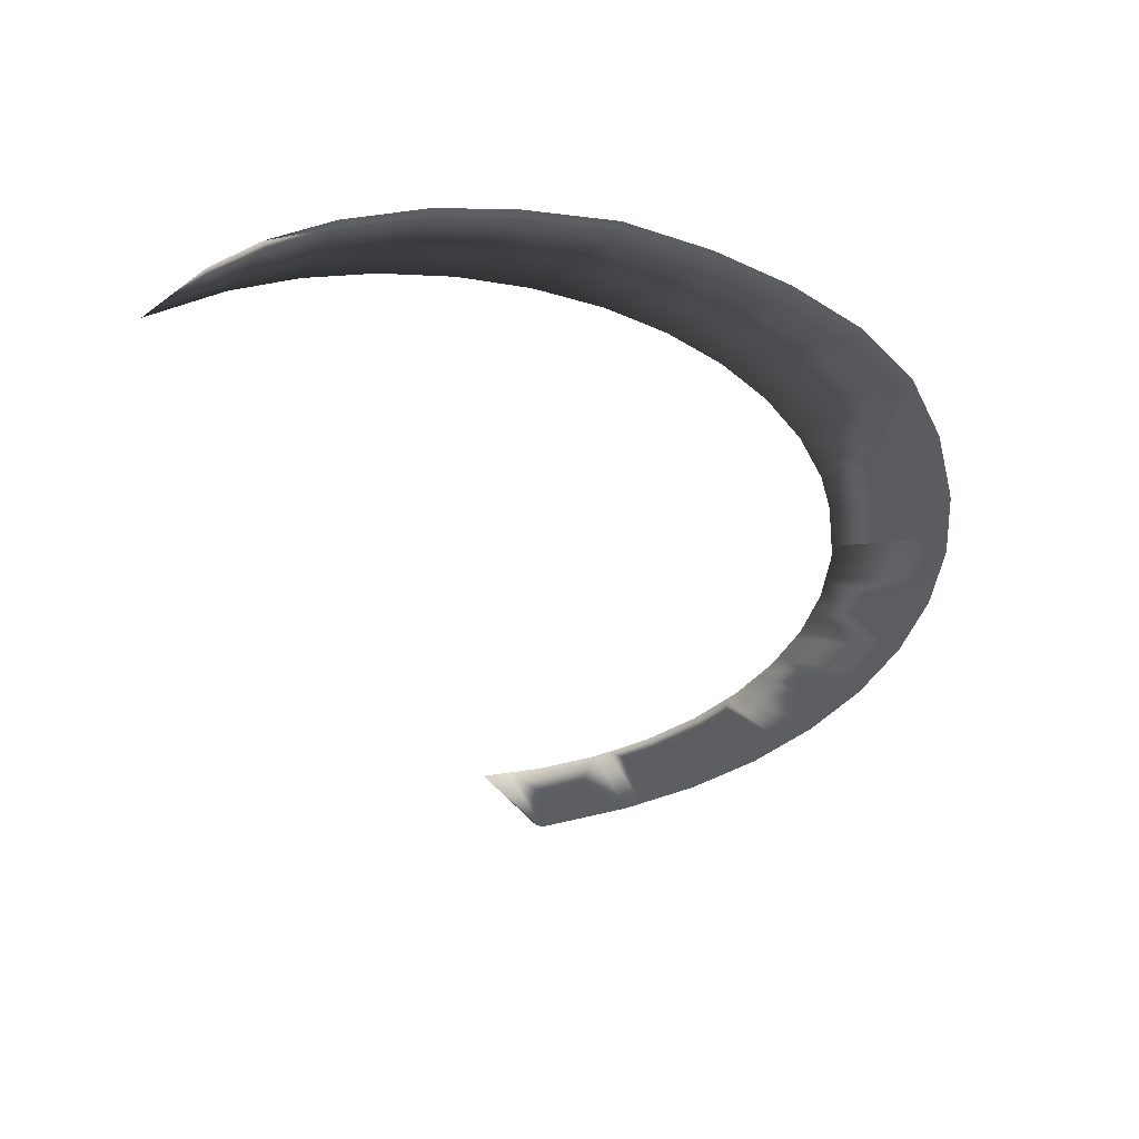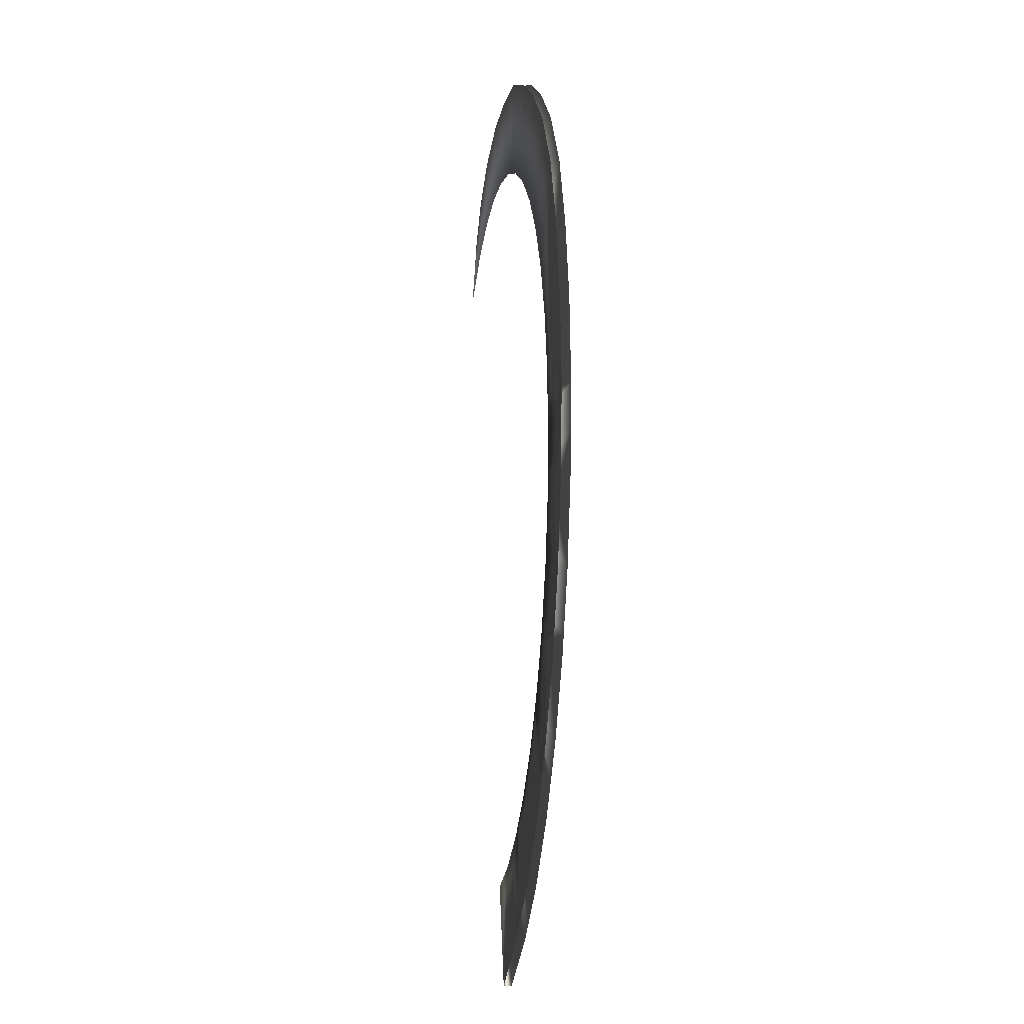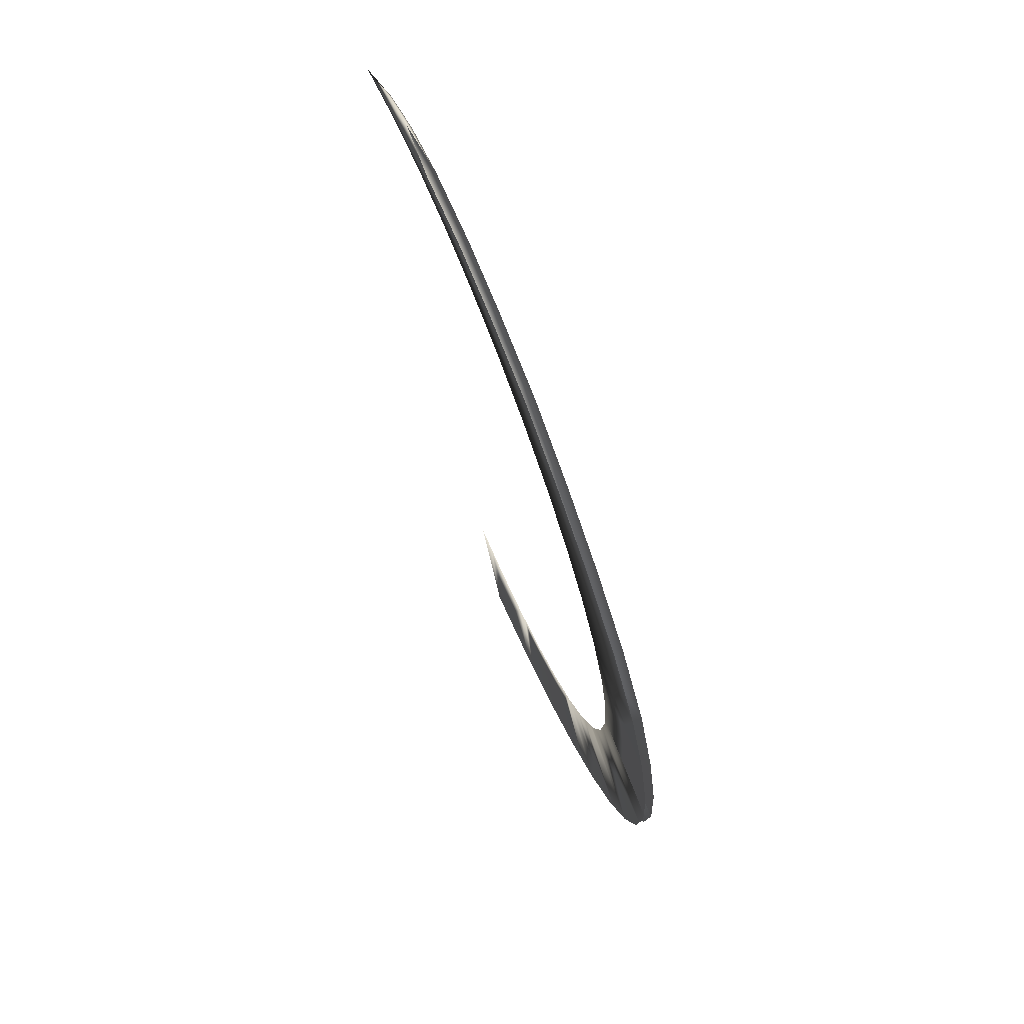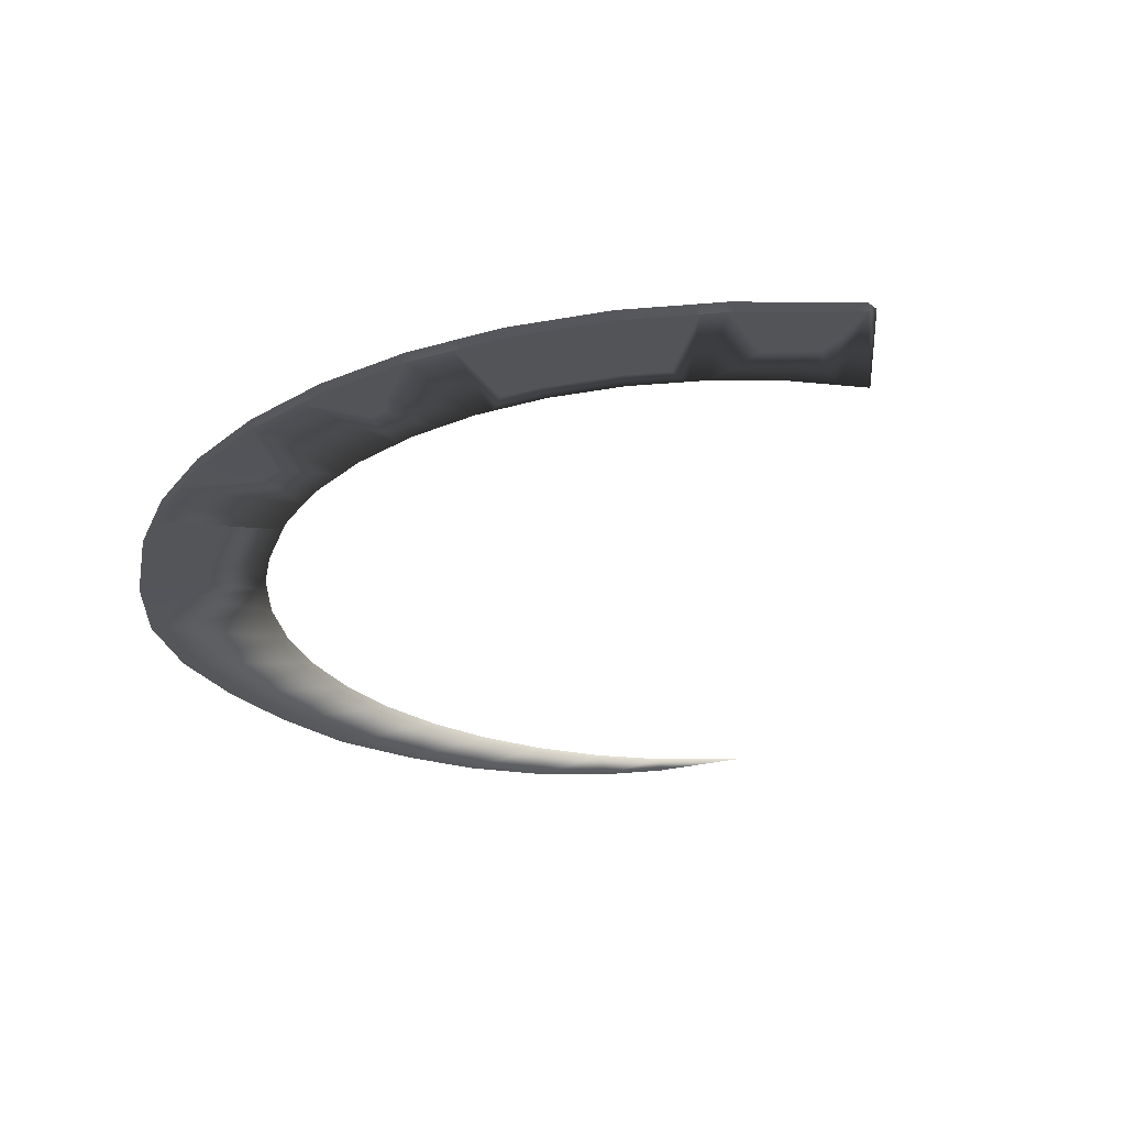
<metadata>
{"format":"obj","ext":"obj","renderer":"f3d","projection":"perspective","resolution":1024,"background":"white","views":[{"elev":54.7,"azim":-0.7,"up":"+Z"},{"elev":-15.0,"azim":82.0,"up":"+Z"},{"elev":74.0,"azim":67.5,"up":"+Z"},{"elev":-25.3,"azim":156.7,"up":"+Y"}]}
</metadata>
<code>
g sickle_divine_001_blade
v 0.1764 0.00318 0.86
v 0.1658 0.00318 0.8427
v 0.1818 0.003981 0.8328
v 0.1658 0 1.133
v 0.2182 -0.002156 1.143
v 0.2841 -0.004868 1.155
v 0.1764 -0.00318 0.86
v 0.1818 -0.003981 0.8328
v 0.1658 -0.00318 0.8427
v -0.4344 0.003179 1.564
v -0.5028 0 1.504
v -0.42 0 1.54
v -0.4347 0 1.57
v -0.3787 0.004673 1.598
v -0.3799 0 1.606
v -0.3123 0.004868 1.626
v -0.3515 0 1.556
v -0.2813 0 1.561
v -0.2284 0.004868 1.64
v -0.2111 0 1.556
v -0.1508 0.004868 1.637
v -0.1426 0 1.54
v -0.06242 0.004868 1.621
v -0.07758 0 1.513
v -0.3787 0.004673 1.598
v -0.4344 0.003179 1.564
v -0.42 0 1.54
v -0.3515 0 1.556
v 0.02032 0.004868 1.583
v -0.06242 0.004868 1.621
v -0.07758 0 1.513
v -0.01754 0 1.476
v 0.09547 0.004868 1.534
v 0.03601 0 1.43
v 0.1654 0.004868 1.473
v 0.08174 0 1.377
v 0.2214 0.004868 1.398
v 0.1185 0 1.316
v 0.2085 0.00318 1.315
v 0.1373 0 1.271
v 0.2463 0.004868 1.338
v 0.2184 0.00318 1.291
v 0.2571 0.004868 1.312
v 0.197 0.002246 1.279
v 0.2085 0.00318 1.315
v 0.1455 0 1.251
v 0.2184 0.00318 1.291
v 0.2017 0.002246 1.26
v 0.2571 0.004868 1.312
v 0.2626 0.004868 1.289
v 0.197 0.002246 1.279
v 0.1496 0 1.234
v 0.1581 0 1.199
v 0.2094 0.002156 1.218
v 0.2739 0.004868 1.242
v 0.2626 0.004868 1.289
v 0.2182 0.002156 1.143
v 0.1658 0 1.133
v 0.2863 0.004868 1.128
v 0.1675 0 1.113
v 0.1657 0 1.09
v 0.2839 0.004868 1.097
v 0.2841 0.004868 1.155
v 0.2839 0.004868 1.097
v 0.1645 0 1.075
v 0.2823 0.004868 1.078
v 0.2823 0.004868 1.078
v 0.2159 0.002246 1.039
v 0.2789 0.004868 1.034
v 0.1619 0 1.043
v 0.1566 0 1.02
v 0.2097 0.002246 1.013
v 0.1523 0 1.002
v 0.2097 0.002246 1.013
v 0.2266 0.00318 0.9884
v 0.2318 0.00318 1.01
v 0.2159 0.002246 1.039
v 0.2789 0.004868 1.034
v 0.2718 0.004868 1.005
v 0.2571 0.004868 0.9435
v 0.1455 0 0.9741
v 0.2266 0.00318 0.9884
v 0.2718 0.004868 1.005
v 0.2318 0.00318 1.01
v 0.1406 0 0.9622
v 0.2571 0.004868 0.9435
v 0.2506 0.004868 0.9278
v 0.24 0.004868 0.9022
v 0.2506 0.004868 0.9278
v 0.1326 0 0.9429
v 0.1258 0 0.9265
v 0.24 0.004868 0.9022
v 0.231 0.004868 0.8805
v 0.166 0.002246 0.8851
v 0.231 0.004868 0.8805
v 0.2214 0.004868 0.8572
v 0.1185 0 0.909
v 0.1109 0 0.8965
v 0.1571 0.002246 0.8707
v 0.1022 0 0.8823
v 0.1571 -0.002246 0.8707
v 0.1658 -0.00318 0.8427
v 0.1764 -0.00318 0.86
v 0.2335 0.002851 1.167
v 0.2823 0.004868 1.178
v 0.2789 0.004868 1.221
v 0.2305 0.002851 1.205
v 0.1577 0.004868 0.7602
v 0.1725 0.004868 0.7775
v 0.08174 0 0.8489
v 0.07056 0 0.8359
v 0.1658 0.00318 0.8427
v 0.1022 0 0.8823
v 0.1687 0.003981 0.8113
v 0.1725 0.004868 0.7775
v 0.1858 0.004868 0.7992
v 0.1996 0.004868 0.8217
v 0.1818 0.003981 0.8328
v 0.2112 0.004868 0.8406
v 0.1764 0.00318 0.86
v -0.143 0.004494 0.5519
v -0.2111 0 0.6695
v -0.1514 0 0.5519
v -0.1824 0 0.6764
v -0.1454 0.002704 0.6015
v -0.0906 0.004682 0.5746
v -0.1058 0.002862 0.6199
v 0.1764 0.00318 0.86
v 0.2112 0.004868 0.8406
v 0.2214 0.004868 0.8572
v 0.166 0.002246 0.8851
v 0.1571 0.002246 0.8707
v 0.0694 0.00318 0.7235
v 0.09419 0.004868 0.6914
v 0.1118 0.004868 0.7065
v 0.071 0.002246 0.7544
v 0.03634 0.00318 0.6953
v 0.009374 0.002246 0.7017
v 0.04079 0.004868 0.6458
v 0.05804 0.004868 0.6605
v -0.01565 0.001671 0.7029
v -0.002935 0.004868 0.619
v 0.01915 0.004868 0.6325
v -0.04199 0.0008702 0.7097
v 0.002488 0.001671 0.714
v -0.00711 0.0008702 0.7311
v 0.06205 0.001671 0.7649
v 0.04957 0.0008702 0.7795
v 0.07541 0.001671 0.7805
v 0.07427 0.0008702 0.8084
v 0.1278 0.004868 0.7251
v 0.1428 0.004868 0.7427
v -0.01754 0 0.7497
v 0.03601 0 0.7954
v 0.07427 0.0008702 0.8084
v 0.07056 0 0.8359
v 0.1428 0.004868 0.7427
v 0.1577 0.004868 0.7602
v -0.06317 0 0.7217
v -0.01976 0.004868 0.6087
v -0.002935 0.004868 0.619
v -0.03889 0.004868 0.597
v -0.01976 0.004868 0.6087
v -0.07758 0 0.7129
v -0.03889 0.004868 0.597
v -0.09555 0.002043 0.6483
v -0.07367 0.004743 0.5819
v -0.1426 0 0.6859
v -0.1397 0.00203 0.6276
v -0.161 0 0.6815
v -0.1397 0.00203 0.6276
v -0.1824 0 0.6764
v -0.1454 0.002704 0.6015
v -0.1058 0.002862 0.6199
v -0.07367 0.004743 0.5819
v -0.0906 0.004682 0.5746
v 0.03634 0.00318 0.6953
v 0.05804 0.004868 0.6605
v 0.09419 0.004868 0.6914
v 0.0694 0.00318 0.7235
v 0.1658 0.00318 0.8427
v 0.1764 0.00318 0.86
v 0.1571 0.002246 0.8707
v 0.1022 0 0.8823
v 0.1109 0 0.8965
v 0.166 -0.002246 0.8851
v 0.1571 -0.002246 0.8707
v 0.1185 0 0.909
v 0.1258 0 0.9265
v 0.231 -0.004868 0.8805
v 0.2214 -0.004868 0.8572
v 0.24 -0.004868 0.9022
v 0.231 -0.004868 0.8805
v 0.1326 0 0.9429
v 0.24 -0.004868 0.9022
v 0.1406 0 0.9622
v 0.2506 -0.004868 0.9278
v 0.2571 -0.004868 0.9435
v 0.2506 -0.004868 0.9278
v 0.1455 0 0.9741
v 0.2571 -0.004868 0.9435
v 0.1523 0 1.002
v 0.2266 -0.00318 0.9884
v 0.2718 -0.004868 1.005
v 0.2318 -0.00318 1.01
v 0.2097 -0.002246 1.013
v 0.2266 -0.00318 0.9884
v 0.1566 0 1.02
v 0.2318 -0.00318 1.01
v 0.2159 -0.002246 1.039
v 0.2789 -0.004868 1.034
v 0.2718 -0.004868 1.005
v 0.2159 -0.002246 1.039
v 0.2097 -0.002246 1.013
v 0.1619 0 1.043
v 0.1645 0 1.075
v 0.2823 -0.004868 1.078
v 0.2789 -0.004868 1.034
v 0.2839 -0.004868 1.097
v 0.2823 -0.004868 1.078
v 0.1657 0 1.09
v 0.2863 -0.004868 1.128
v 0.2839 -0.004868 1.097
v 0.1675 0 1.113
v 0.1658 0 1.133
v 0.2841 -0.004868 1.155
v 0.2182 -0.002156 1.143
v 0.1581 0 1.199
v 0.2094 -0.002156 1.218
v 0.2017 -0.002246 1.26
v 0.2739 -0.004868 1.242
v 0.2626 -0.004868 1.289
v 0.1496 0 1.234
v 0.197 -0.002246 1.279
v 0.1455 0 1.251
v 0.2571 -0.004868 1.312
v 0.2626 -0.004868 1.289
v 0.2184 -0.00318 1.291
v 0.197 -0.002246 1.279
v 0.2085 -0.00318 1.315
v 0.1373 0 1.271
v 0.2085 -0.00318 1.315
v 0.1185 0 1.316
v 0.2214 -0.004868 1.398
v 0.08174 0 1.377
v 0.2463 -0.004868 1.338
v 0.2184 -0.00318 1.291
v 0.2571 -0.004868 1.312
v 0.1654 -0.004868 1.473
v 0.03601 0 1.43
v 0.09547 -0.004868 1.534
v -0.01754 0 1.476
v 0.02032 -0.004868 1.583
v -0.07758 0 1.513
v -0.06242 -0.004868 1.621
v 0.2335 0.002851 1.167
v 0.2841 0.004868 1.155
v 0.2823 0.004868 1.178
v 0.2305 0.002851 1.205
v 0.2094 0.002156 1.218
v 0.2739 0.004868 1.242
v 0.2789 0.004868 1.221
v 0.071 0.002246 0.7544
v 0.1118 0.004868 0.7065
v 0.1278 0.004868 0.7251
v 0.07541 0.001671 0.7805
v 0.06205 0.001671 0.7649
v 0.002488 0.001671 0.714
v 0.009374 0.002246 0.7017
v -0.01565 0.001671 0.7029
v 0.04079 0.004868 0.6458
v 0.01915 0.004868 0.6325
v -0.4344 -0.003179 1.564
v -0.42 0 1.54
v -0.5028 0 1.504
v -0.4347 0 1.57
v -0.3787 -0.004673 1.598
v -0.3799 0 1.606
v -0.3123 -0.004868 1.626
v -0.3515 0 1.556
v -0.2813 0 1.561
v -0.2284 -0.004868 1.64
v -0.2111 0 1.556
v -0.1508 -0.004868 1.637
v -0.1426 0 1.54
v -0.06242 -0.004868 1.621
v -0.07758 0 1.513
v -0.3787 -0.004673 1.598
v -0.3515 0 1.556
v -0.42 0 1.54
v -0.4344 -0.003179 1.564
v 0.2335 -0.002851 1.167
v 0.2305 -0.002851 1.205
v 0.2789 -0.004868 1.221
v 0.2823 -0.004868 1.178
v 0.1577 -0.004868 0.7602
v 0.07056 0 0.8359
v 0.08174 0 0.8489
v 0.1725 -0.004868 0.7775
v 0.1658 -0.00318 0.8427
v 0.1022 0 0.8823
v 0.1687 -0.003981 0.8113
v 0.1725 -0.004868 0.7775
v 0.1858 -0.004868 0.7992
v 0.1996 -0.004868 0.8217
v 0.1818 -0.003981 0.8328
v 0.2112 -0.004868 0.8406
v 0.1764 -0.00318 0.86
v -0.143 -0.004494 0.5519
v -0.1514 0 0.5519
v -0.2111 0 0.6695
v -0.1824 0 0.6764
v -0.1454 -0.002704 0.6015
v -0.0906 -0.004682 0.5746
v -0.1058 -0.002862 0.6199
v 0.1764 -0.00318 0.86
v 0.2214 -0.004868 0.8572
v 0.2112 -0.004868 0.8406
v 0.166 -0.002246 0.8851
v 0.1571 -0.002246 0.8707
v 0.0694 -0.00318 0.7235
v 0.1118 -0.004868 0.7065
v 0.09419 -0.004868 0.6914
v 0.071 -0.002246 0.7544
v 0.03634 -0.00318 0.6953
v 0.009374 -0.002246 0.7017
v 0.04079 -0.004868 0.6458
v 0.05804 -0.004868 0.6605
v -0.01565 -0.001671 0.7029
v 0.01915 -0.004868 0.6325
v -0.002935 -0.004868 0.619
v -0.04199 -0.0008702 0.7097
v 0.002488 -0.001671 0.714
v -0.00711 -0.0008702 0.7311
v 0.06205 -0.001671 0.7649
v 0.04957 -0.0008702 0.7795
v 0.07541 -0.001671 0.7805
v 0.07427 -0.0008702 0.8084
v 0.1278 -0.004868 0.7251
v 0.1428 -0.004868 0.7427
v -0.01754 0 0.7497
v 0.03601 0 0.7954
v 0.07427 -0.0008702 0.8084
v 0.07056 0 0.8359
v 0.1428 -0.004868 0.7427
v 0.1577 -0.004868 0.7602
v -0.06317 0 0.7217
v -0.01976 -0.004868 0.6087
v -0.002935 -0.004868 0.619
v -0.01976 -0.004868 0.6087
v -0.03889 -0.004868 0.597
v -0.07758 0 0.7129
v -0.03889 -0.004868 0.597
v -0.09555 -0.002043 0.6483
v -0.07367 -0.004743 0.5819
v -0.1426 0 0.6859
v -0.1397 -0.00203 0.6276
v -0.161 0 0.6815
v -0.1397 -0.00203 0.6276
v -0.1824 0 0.6764
v -0.1454 -0.002704 0.6015
v -0.1058 -0.002862 0.6199
v -0.07367 -0.004743 0.5819
v -0.0906 -0.004682 0.5746
v 0.03634 -0.00318 0.6953
v 0.0694 -0.00318 0.7235
v 0.09419 -0.004868 0.6914
v 0.05804 -0.004868 0.6605
v 0.2335 -0.002851 1.167
v 0.2823 -0.004868 1.178
v 0.2841 -0.004868 1.155
v 0.2305 -0.002851 1.205
v 0.2094 -0.002156 1.218
v 0.2739 -0.004868 1.242
v 0.2789 -0.004868 1.221
v 0.071 -0.002246 0.7544
v 0.1278 -0.004868 0.7251
v 0.1118 -0.004868 0.7065
v 0.07541 -0.001671 0.7805
v 0.06205 -0.001671 0.7649
v 0.002488 -0.001671 0.714
v 0.009374 -0.002246 0.7017
v -0.01565 -0.001671 0.7029
v 0.04079 -0.004868 0.6458
v 0.01915 -0.004868 0.6325
g sickle_divine_001_blade_0
f 3 2 1
f 6 5 4
f 9 8 7
f 12 11 10
f 11 13 10
f 10 13 14
f 13 15 14
f 14 15 16
f 17 14 16
f 18 17 16
f 18 16 19
f 20 18 19
f 20 19 21
f 22 20 21
f 22 21 23
f 24 22 23
f 27 26 25
f 28 27 25
f 31 30 29
f 32 31 29
f 32 29 33
f 34 32 33
f 34 33 35
f 36 34 35
f 36 35 37
f 38 36 37
f 38 37 39
f 40 38 39
f 41 39 37
f 42 39 41
f 43 42 41
f 40 45 44
f 46 40 44
f 45 47 44
f 44 47 48
f 48 47 49
f 50 48 49
f 52 46 51
f 48 52 51
f 53 52 48
f 54 53 48
f 48 55 54
f 48 56 55
f 53 54 57
f 58 53 57
f 58 57 59
f 59 60 58
f 61 60 59
f 62 61 59
f 57 63 59
f 65 61 64
f 66 65 64
f 68 65 67
f 69 68 67
f 68 70 65
f 71 70 68
f 72 71 68
f 71 74 73
f 74 75 73
f 74 76 75
f 77 76 74
f 76 77 78
f 79 76 78
f 81 73 80
f 73 82 80
f 80 82 83
f 82 84 83
f 81 86 85
f 86 87 85
f 85 89 88
f 90 85 88
f 90 92 91
f 92 93 91
f 91 95 94
f 95 96 94
f 94 97 91
f 98 97 94
f 99 98 94
f 101 98 100
f 102 101 100
f 103 101 102
f 106 105 104
f 107 106 104
f 110 109 108
f 111 110 108
f 110 113 112
f 110 112 114
f 110 114 115
f 114 116 115
f 117 116 114
f 112 118 114
f 118 117 114
f 117 118 119
f 118 120 119
f 123 122 121
f 121 122 124
f 125 121 124
f 126 121 125
f 127 126 125
f 130 129 128
f 131 130 128
f 131 128 132
f 135 134 133
f 136 135 133
f 133 137 136
f 137 138 136
f 138 137 139
f 137 140 139
f 143 142 141
f 142 144 141
f 145 141 144
f 146 145 144
f 147 145 146
f 148 147 146
f 149 147 148
f 150 149 148
f 149 150 151
f 150 152 151
f 148 146 153
f 154 148 153
f 155 148 154
f 156 155 154
f 155 156 157
f 156 158 157
f 153 146 159
f 146 144 159
f 160 159 144
f 161 160 144
f 163 162 159
f 162 164 159
f 166 164 165
f 167 166 165
f 164 166 168
f 166 169 168
f 170 168 169
f 172 170 171
f 173 172 171
f 174 173 171
f 166 174 171
f 166 175 174
f 175 176 174
f 179 178 177
f 180 179 177
f 183 182 181
f 183 181 184
f 185 183 184
f 185 187 186
f 188 185 186
f 188 186 189
f 190 189 186
f 191 190 186
f 193 192 189
f 192 194 189
f 196 194 195
f 197 196 195
f 199 198 196
f 198 200 196
f 202 200 201
f 203 202 201
f 203 201 204
f 205 203 204
f 207 206 202
f 206 208 202
f 209 206 207
f 209 210 206
f 210 209 211
f 209 212 211
f 208 214 213
f 215 208 213
f 215 213 216
f 216 213 217
f 213 218 217
f 216 220 219
f 221 216 219
f 221 223 222
f 224 221 222
f 225 224 222
f 222 226 225
f 228 225 227
f 229 228 227
f 230 228 229
f 229 231 230
f 231 232 230
f 233 228 230
f 233 230 234
f 235 233 234
f 230 237 236
f 238 230 236
f 238 239 230
f 238 240 239
f 241 235 239
f 240 241 239
f 243 241 242
f 244 243 242
f 245 243 244
f 242 246 244
f 242 247 246
f 247 248 246
f 249 245 244
f 250 245 249
f 251 250 249
f 252 250 251
f 253 252 251
f 254 252 253
f 255 254 253
f 258 257 256
f 257 57 256
f 256 57 259
f 57 260 259
f 259 260 261
f 262 259 261
f 265 264 263
f 266 265 263
f 267 266 263
f 267 263 268
f 263 269 268
f 268 269 270
f 269 271 270
f 271 272 270
f 275 274 273
f 276 275 273
f 276 273 277
f 278 276 277
f 278 277 279
f 277 280 279
f 280 281 279
f 279 281 282
f 281 283 282
f 282 283 284
f 283 285 284
f 284 285 286
f 285 287 286
f 290 289 288
f 291 290 288
f 294 293 292
f 295 294 292
f 298 297 296
f 299 298 296
f 301 298 300
f 300 298 302
f 302 298 303
f 304 302 303
f 304 305 302
f 306 300 302
f 305 306 302
f 306 305 307
f 308 306 307
f 311 310 309
f 311 309 312
f 309 313 312
f 309 314 313
f 314 315 313
f 318 317 316
f 317 319 316
f 316 319 320
f 323 322 321
f 322 324 321
f 325 321 324
f 326 325 324
f 325 326 327
f 328 325 327
f 331 330 329
f 332 331 329
f 329 333 332
f 333 334 332
f 333 335 334
f 335 336 334
f 335 337 336
f 337 338 336
f 338 337 339
f 340 338 339
f 334 336 341
f 336 342 341
f 336 343 342
f 343 344 342
f 344 343 345
f 346 344 345
f 334 341 347
f 332 334 347
f 347 348 332
f 348 349 332
f 351 350 347
f 352 351 347
f 352 354 353
f 354 355 353
f 354 352 356
f 357 354 356
f 356 358 357
f 358 360 359
f 360 361 359
f 361 362 359
f 362 354 359
f 363 354 362
f 364 363 362
f 367 366 365
f 368 367 365
f 371 370 369
f 227 371 369
f 227 369 372
f 373 227 372
f 373 372 374
f 372 375 374
f 378 377 376
f 377 379 376
f 379 380 376
f 376 380 381
f 382 376 381
f 382 381 383
f 384 382 383
f 385 384 383

</code>
